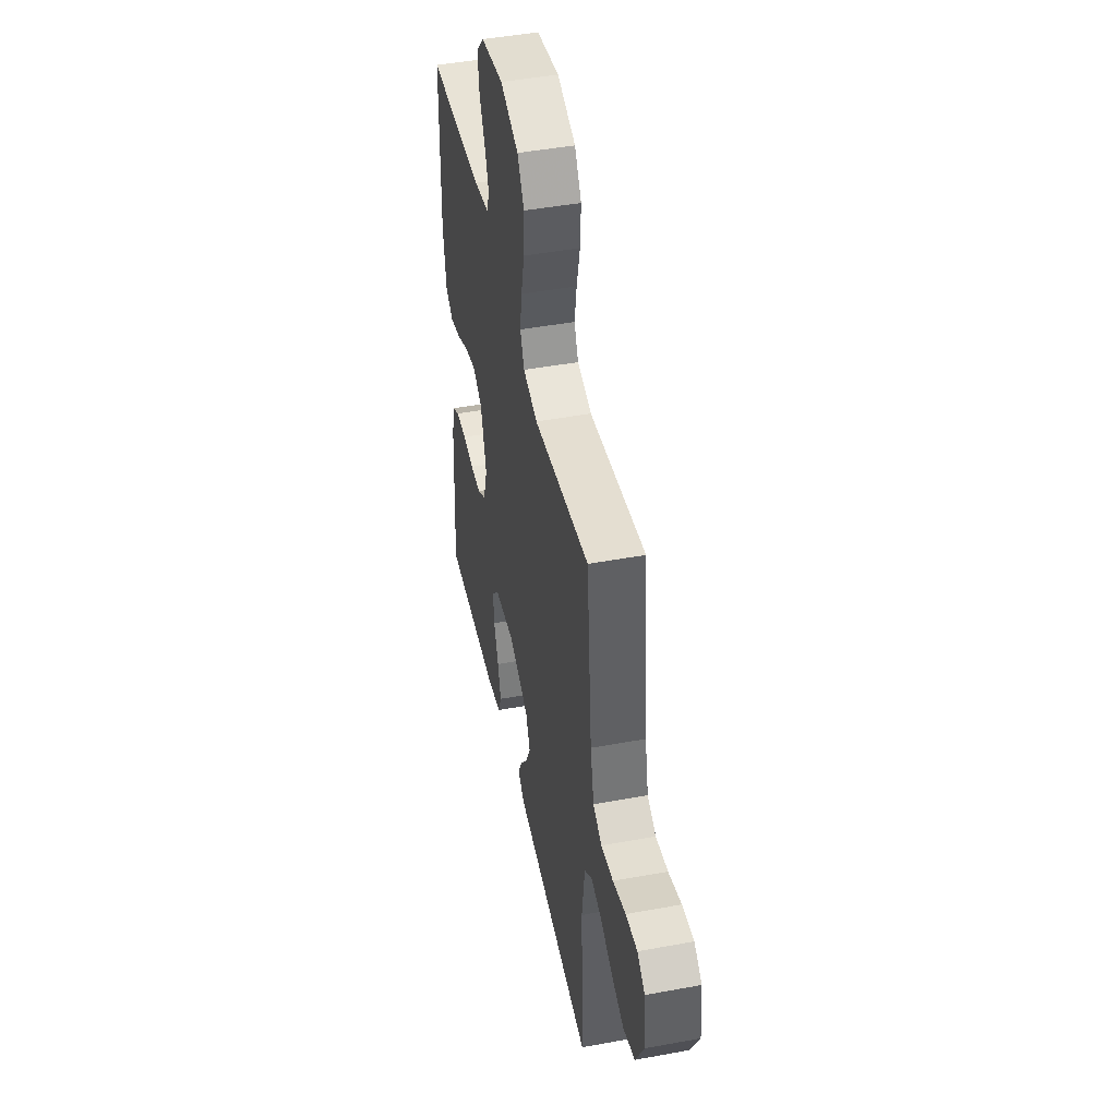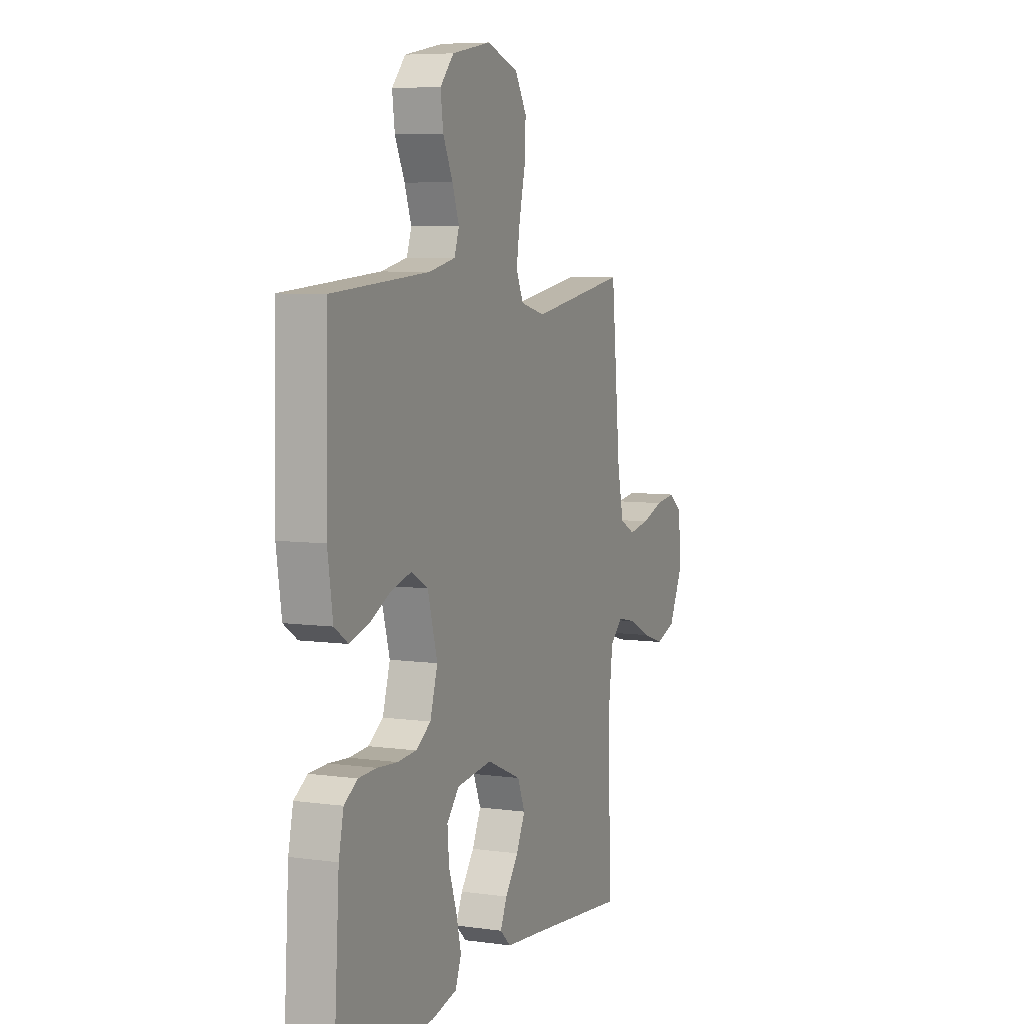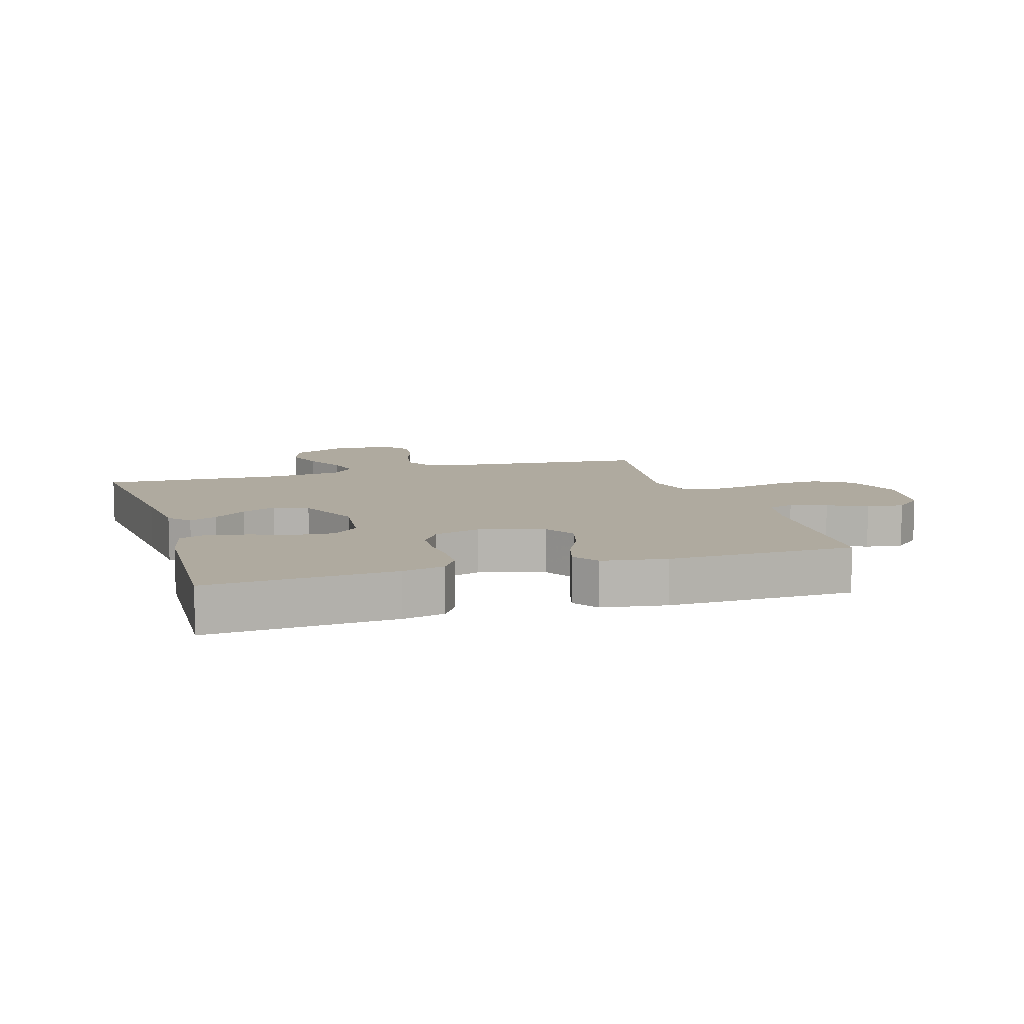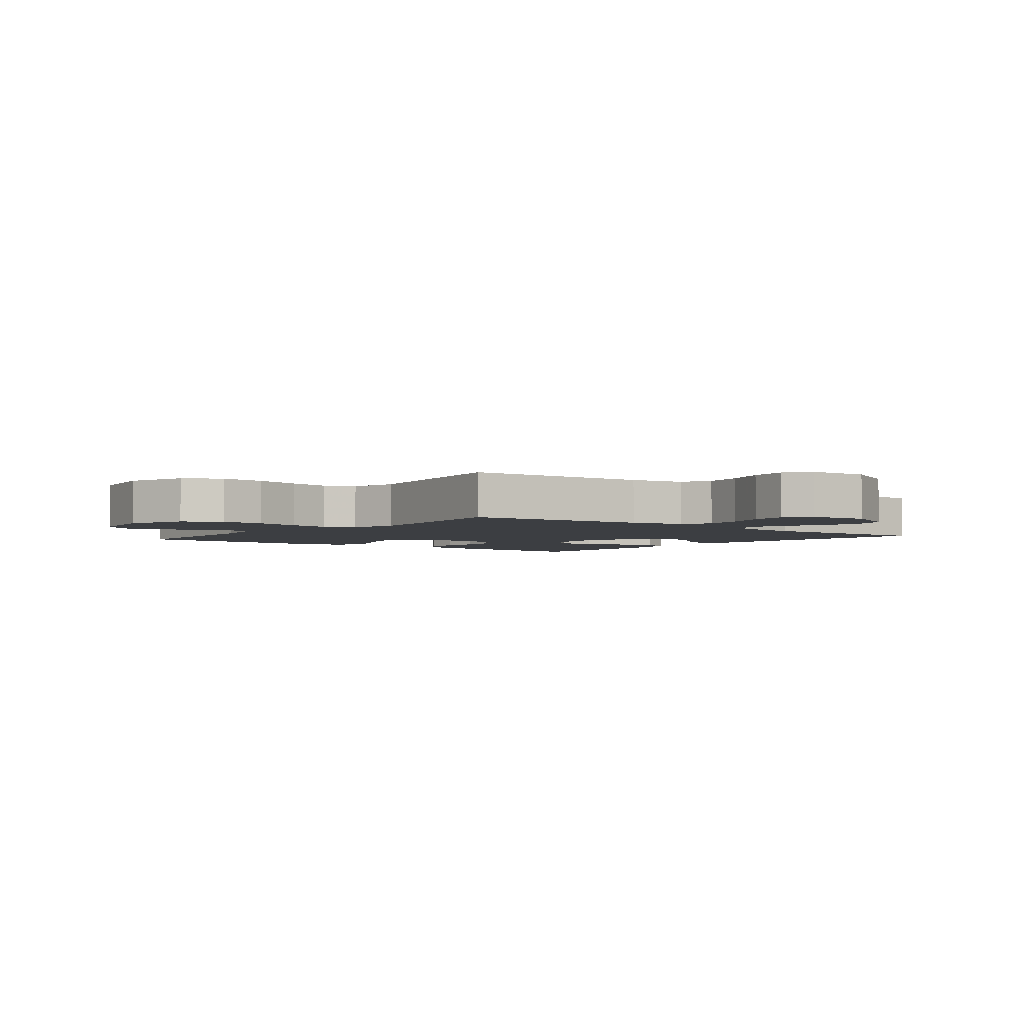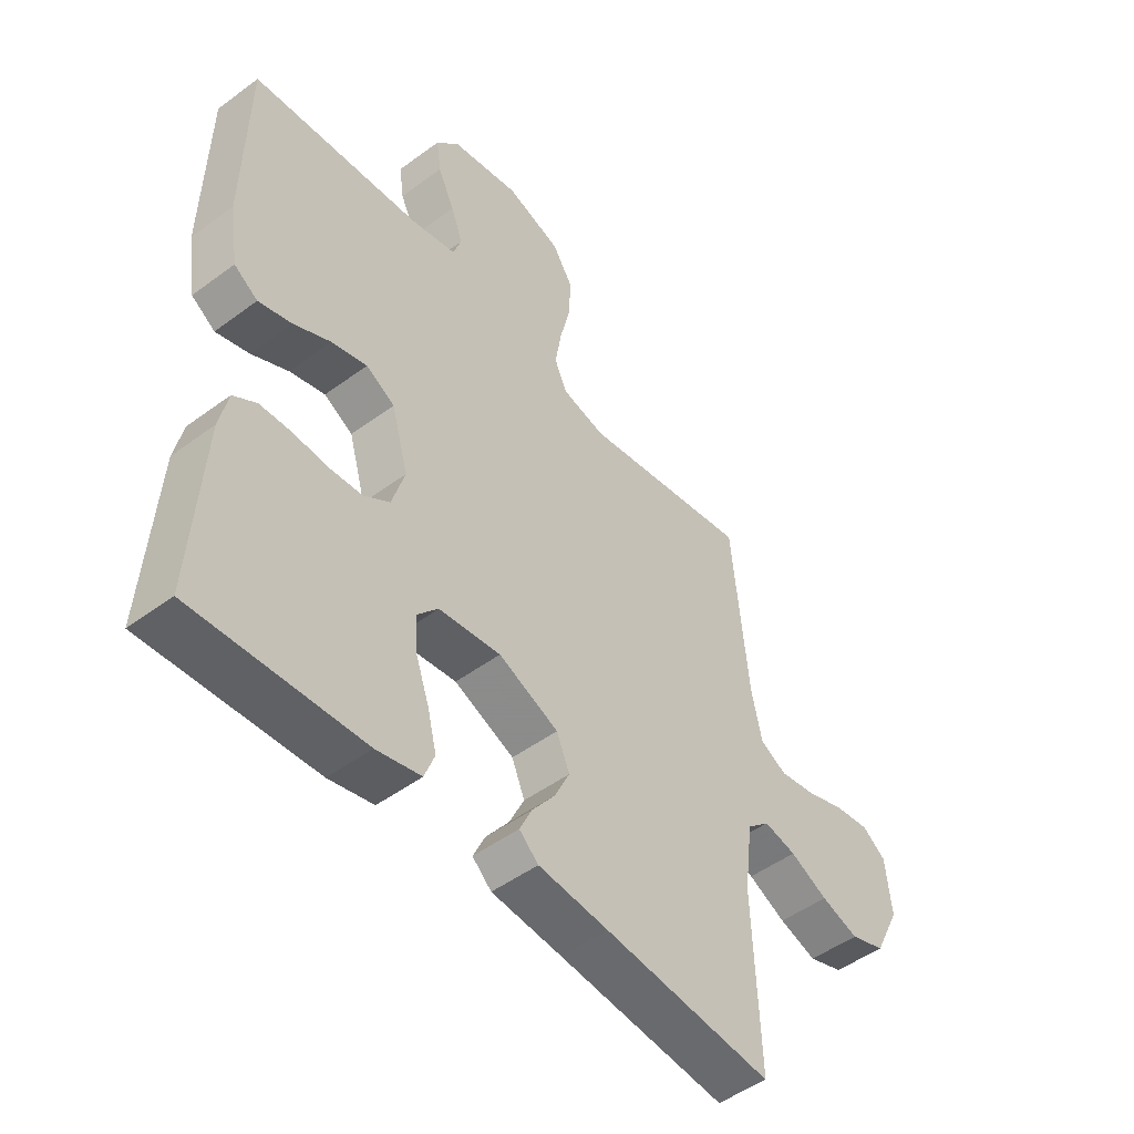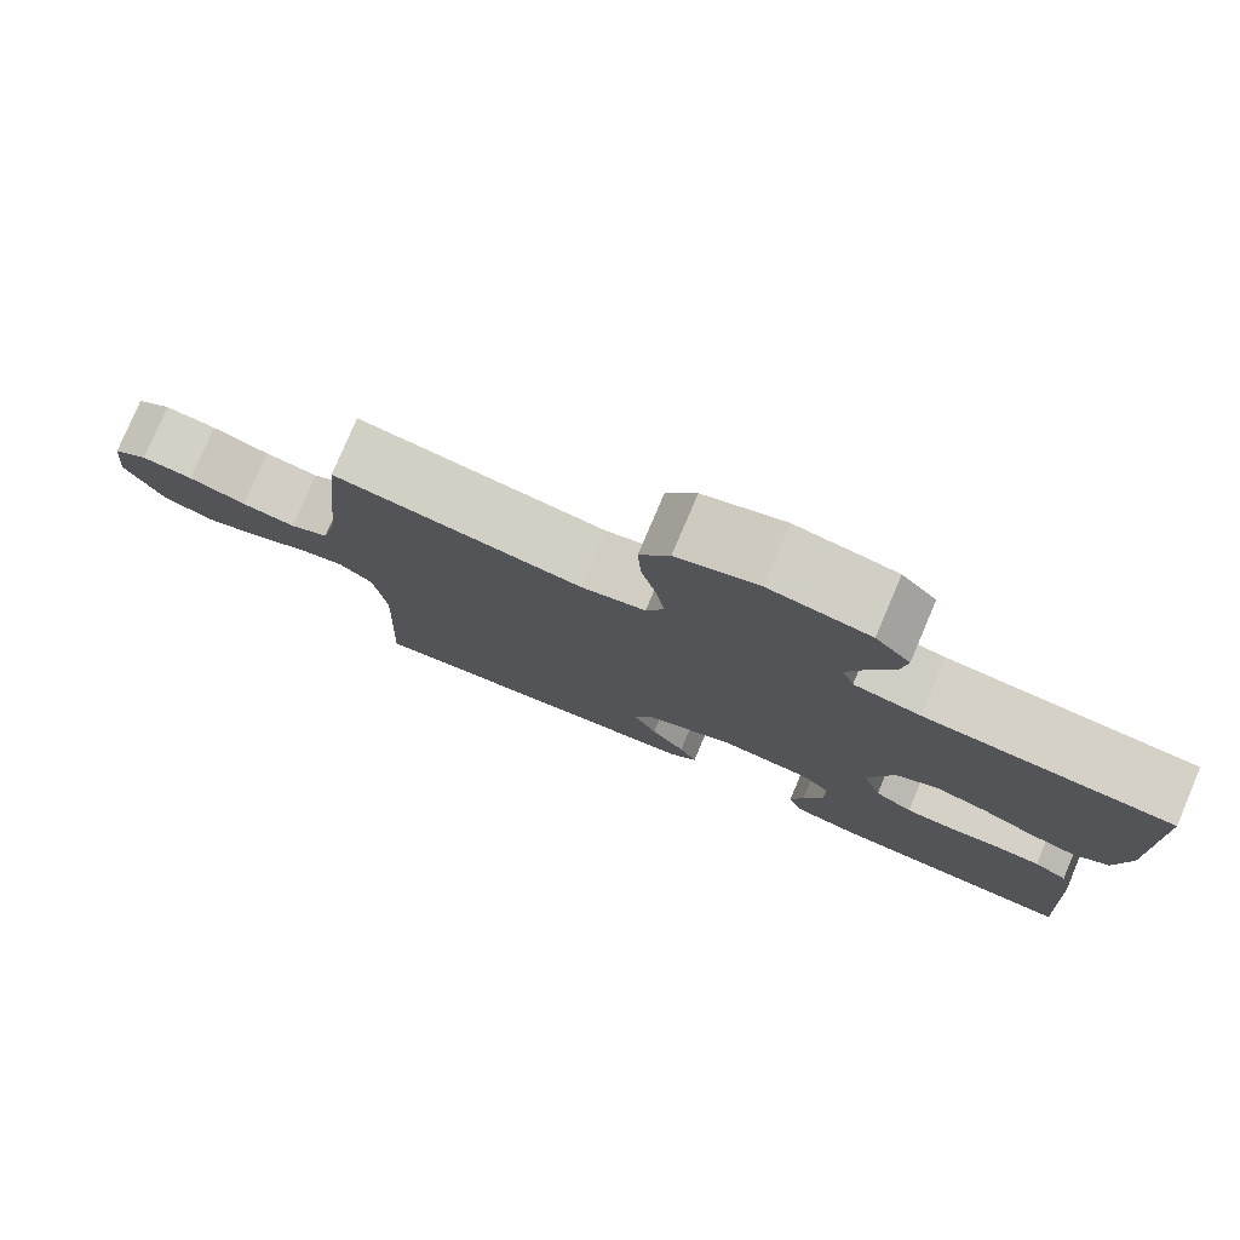
<metadata>
{"format":"obj","ext":"obj","renderer":"f3d","projection":"perspective","resolution":1024,"background":"white","views":[{"elev":46.1,"azim":78.1,"up":"+Z"},{"elev":6.6,"azim":-67.7,"up":"+Z"},{"elev":9.4,"azim":-107.1,"up":"+Y"},{"elev":-3.3,"azim":51.1,"up":"+Y"},{"elev":-49.0,"azim":-50.6,"up":"+Z"},{"elev":78.8,"azim":-157.0,"up":"+Z"}]}
</metadata>
<code>
v 0.5 0.07 -0.5
v 0.2 0.07 -0.469
v 0.075 0.07 -0.457
v 0.041 0.07 -0.426
v 0.062 0.07 -0.381
v 0.103 0.07 -0.327
v 0.13 0.07 -0.271
v 0.107 0.07 -0.216
v 0 0.07 -0.17
v -0.11 0.07 -0.183
v -0.148 0.07 -0.226
v -0.143 0.07 -0.288
v -0.119 0.07 -0.356
v -0.103 0.07 -0.42
v -0.121 0.07 -0.467
v -0.2 0.07 -0.485
v -0.5 0.07 -0.5
v -0.481 0.07 -0.2
v -0.466 0.07 -0.132
v -0.425 0.07 -0.106
v -0.369 0.07 -0.104
v -0.307 0.07 -0.109
v -0.249 0.07 -0.105
v -0.203 0.07 -0.075
v -0.18 0.07 0
v -0.21 0.07 0.105
v -0.261 0.07 0.134
v -0.324 0.07 0.117
v -0.389 0.07 0.085
v -0.448 0.07 0.068
v -0.49 0.07 0.096
v -0.506 0.07 0.2
v -0.5 0.07 0.5
v -0.2 0.07 0.521
v -0.119 0.07 0.538
v -0.104 0.07 0.58
v -0.125 0.07 0.638
v -0.155 0.07 0.701
v -0.163 0.07 0.761
v -0.121 0.07 0.807
v 0 0.07 0.829
v 0.098 0.07 0.796
v 0.134 0.07 0.737
v 0.13 0.07 0.664
v 0.112 0.07 0.588
v 0.101 0.07 0.52
v 0.123 0.07 0.471
v 0.2 0.07 0.452
v 0.5 0.07 0.5
v 0.529 0.07 0.2
v 0.548 0.07 0.112
v 0.595 0.07 0.087
v 0.66 0.07 0.098
v 0.729 0.07 0.121
v 0.791 0.07 0.129
v 0.833 0.07 0.098
v 0.843 0.07 0
v 0.797 0.07 -0.093
v 0.735 0.07 -0.114
v 0.668 0.07 -0.092
v 0.601 0.07 -0.059
v 0.543 0.07 -0.046
v 0.503 0.07 -0.082
v 0.488 0.07 -0.2
v 0.5 0 -0.5
v 0.2 0 -0.469
v 0.075 0 -0.457
v 0.041 0 -0.426
v 0.062 0 -0.381
v 0.103 0 -0.327
v 0.13 0 -0.271
v 0.107 0 -0.216
v 0 0 -0.17
v -0.11 0 -0.183
v -0.148 0 -0.226
v -0.143 0 -0.288
v -0.119 0 -0.356
v -0.103 0 -0.42
v -0.121 0 -0.467
v -0.2 0 -0.485
v -0.5 0 -0.5
v -0.481 0 -0.2
v -0.466 0 -0.132
v -0.425 0 -0.106
v -0.369 0 -0.104
v -0.307 0 -0.109
v -0.249 0 -0.105
v -0.203 0 -0.075
v -0.18 0 0
v -0.21 0 0.105
v -0.261 0 0.134
v -0.324 0 0.117
v -0.389 0 0.085
v -0.448 0 0.068
v -0.49 0 0.096
v -0.506 0 0.2
v -0.5 0 0.5
v -0.2 0 0.521
v -0.119 0 0.538
v -0.104 0 0.58
v -0.125 0 0.638
v -0.155 0 0.701
v -0.163 0 0.761
v -0.121 0 0.807
v 0 0 0.829
v 0.098 0 0.796
v 0.134 0 0.737
v 0.13 0 0.664
v 0.112 0 0.588
v 0.101 0 0.52
v 0.123 0 0.471
v 0.2 0 0.452
v 0.5 0 0.5
v 0.529 0 0.2
v 0.548 0 0.112
v 0.595 0 0.087
v 0.66 0 0.098
v 0.729 0 0.121
v 0.791 0 0.129
v 0.833 0 0.098
v 0.843 0 0
v 0.797 0 -0.093
v 0.735 0 -0.114
v 0.668 0 -0.092
v 0.601 0 -0.059
v 0.543 0 -0.046
v 0.503 0 -0.082
v 0.488 0 -0.2
f 59 60 61
f 58 59 61
f 57 58 61
f 56 57 61
f 55 56 61
f 54 55 61
f 53 54 61
f 52 53 61 62
f 51 52 62 63
f 48 49 50
f 50 51 63
f 48 50 63
f 47 48 63
f 43 44 45
f 42 43 45
f 41 42 45
f 40 41 45
f 39 40 45
f 38 39 45
f 37 38 45
f 36 37 45 46
f 35 36 46 47
f 32 33 34
f 31 32 34
f 30 31 34
f 29 30 34
f 28 29 34
f 34 35 47
f 28 34 47
f 27 28 47
f 20 21 22
f 19 20 22
f 18 19 22
f 17 18 22
f 16 17 22
f 15 16 22
f 14 15 22
f 13 14 22
f 12 13 22
f 11 12 22 23
f 10 11 23 24
f 4 5 6
f 3 4 6
f 2 3 6
f 2 6 7
f 1 2 7
f 64 1 7
f 47 63 64
f 27 47 64
f 26 27 64
f 25 26 64
f 9 10 24 25
f 8 9 25 64
f 7 8 64
f 125 124 123
f 125 123 122
f 125 122 121
f 125 121 120
f 125 120 119
f 125 119 118
f 125 118 117
f 126 125 117 116
f 127 126 116 115
f 114 113 112
f 127 115 114
f 127 114 112
f 127 112 111
f 109 108 107
f 109 107 106
f 109 106 105
f 109 105 104
f 109 104 103
f 109 103 102
f 109 102 101
f 110 109 101 100
f 111 110 100 99
f 98 97 96
f 98 96 95
f 98 95 94
f 98 94 93
f 98 93 92
f 111 99 98
f 111 98 92
f 111 92 91
f 86 85 84
f 86 84 83
f 86 83 82
f 86 82 81
f 86 81 80
f 86 80 79
f 86 79 78
f 86 78 77
f 86 77 76
f 87 86 76 75
f 88 87 75 74
f 70 69 68
f 70 68 67
f 70 67 66
f 71 70 66
f 71 66 65
f 71 65 128
f 128 127 111
f 128 111 91
f 128 91 90
f 128 90 89
f 89 88 74 73
f 128 89 73 72
f 128 72 71
f 1 65 66 2
f 2 66 67 3
f 3 67 68 4
f 4 68 69 5
f 5 69 70 6
f 6 70 71 7
f 7 71 72 8
f 8 72 73 9
f 9 73 74 10
f 10 74 75 11
f 11 75 76 12
f 12 76 77 13
f 13 77 78 14
f 14 78 79 15
f 15 79 80 16
f 16 80 81 17
f 17 81 82 18
f 18 82 83 19
f 19 83 84 20
f 20 84 85 21
f 21 85 86 22
f 22 86 87 23
f 23 87 88 24
f 24 88 89 25
f 25 89 90 26
f 26 90 91 27
f 27 91 92 28
f 28 92 93 29
f 29 93 94 30
f 30 94 95 31
f 31 95 96 32
f 32 96 97 33
f 33 97 98 34
f 34 98 99 35
f 35 99 100 36
f 36 100 101 37
f 37 101 102 38
f 38 102 103 39
f 39 103 104 40
f 40 104 105 41
f 41 105 106 42
f 42 106 107 43
f 43 107 108 44
f 44 108 109 45
f 45 109 110 46
f 46 110 111 47
f 47 111 112 48
f 48 112 113 49
f 49 113 114 50
f 50 114 115 51
f 51 115 116 52
f 52 116 117 53
f 53 117 118 54
f 54 118 119 55
f 55 119 120 56
f 56 120 121 57
f 57 121 122 58
f 58 122 123 59
f 59 123 124 60
f 60 124 125 61
f 61 125 126 62
f 62 126 127 63
f 63 127 128 64
f 64 128 65 1

</code>
